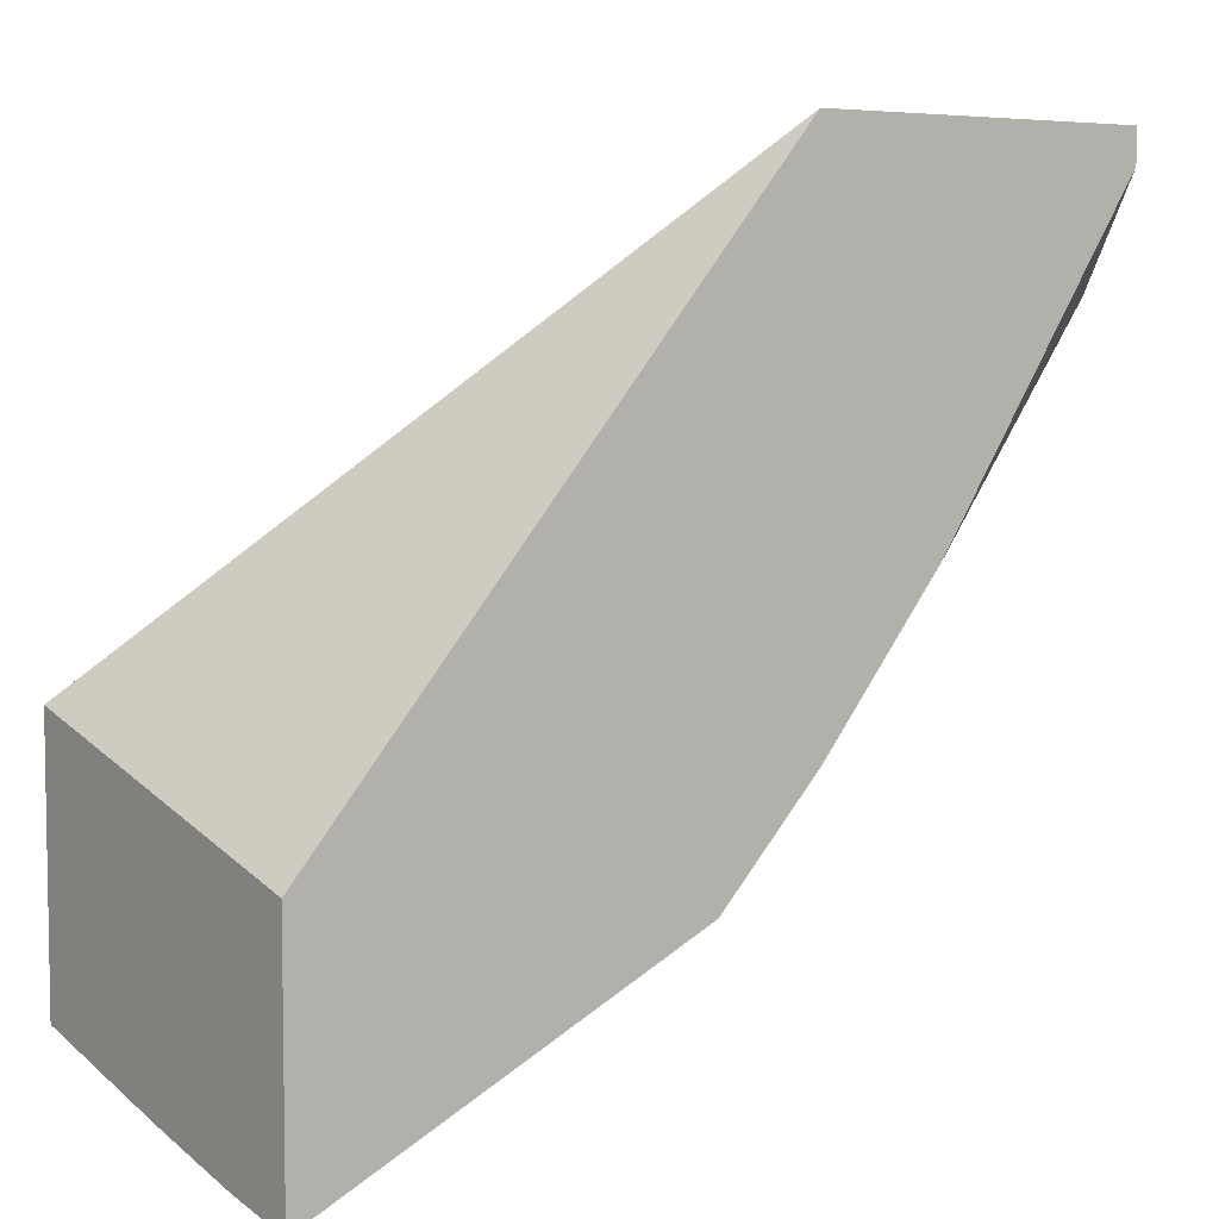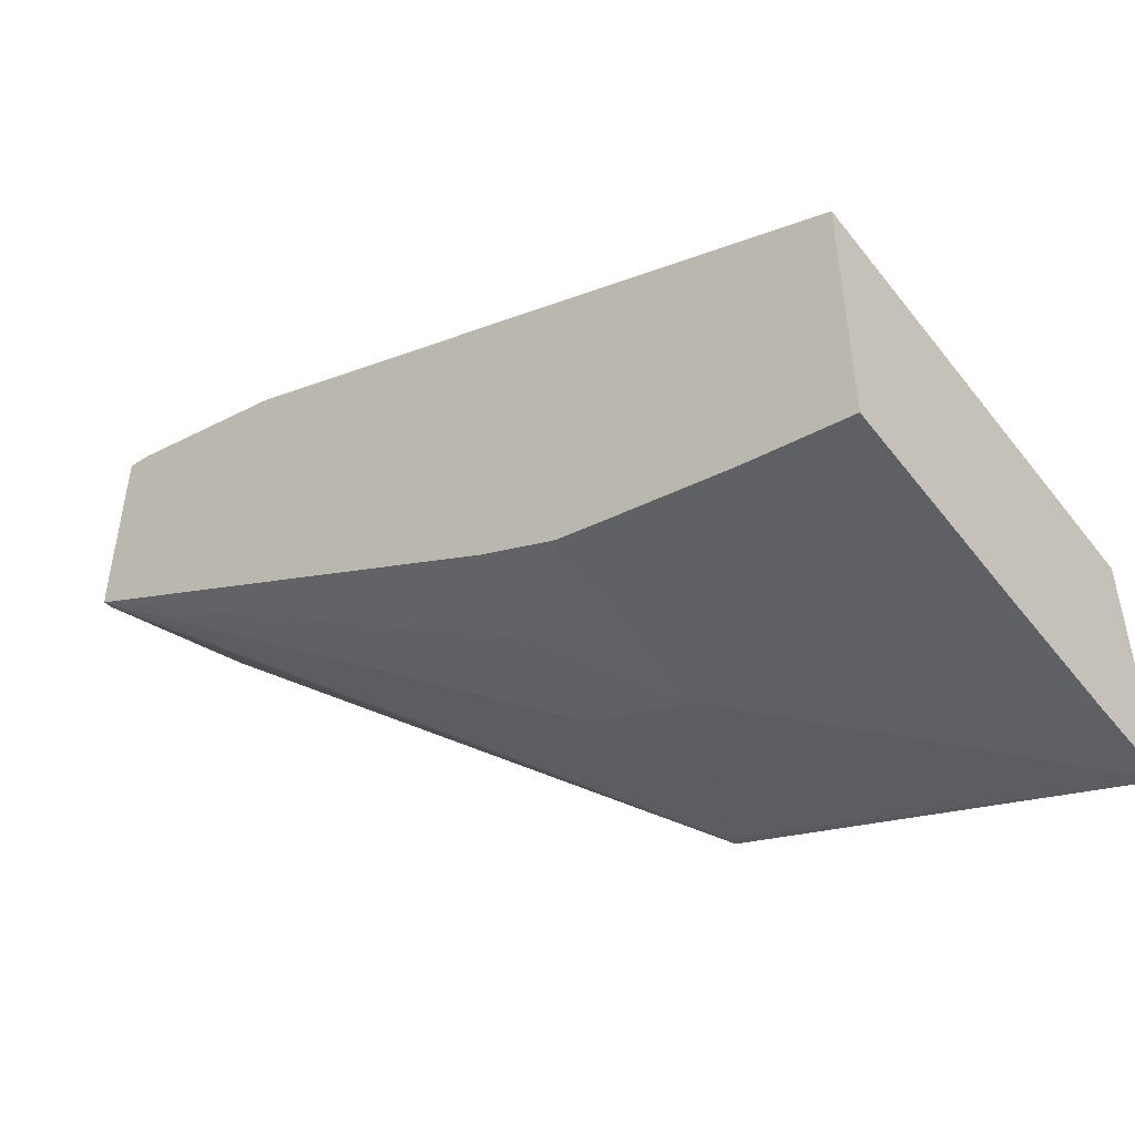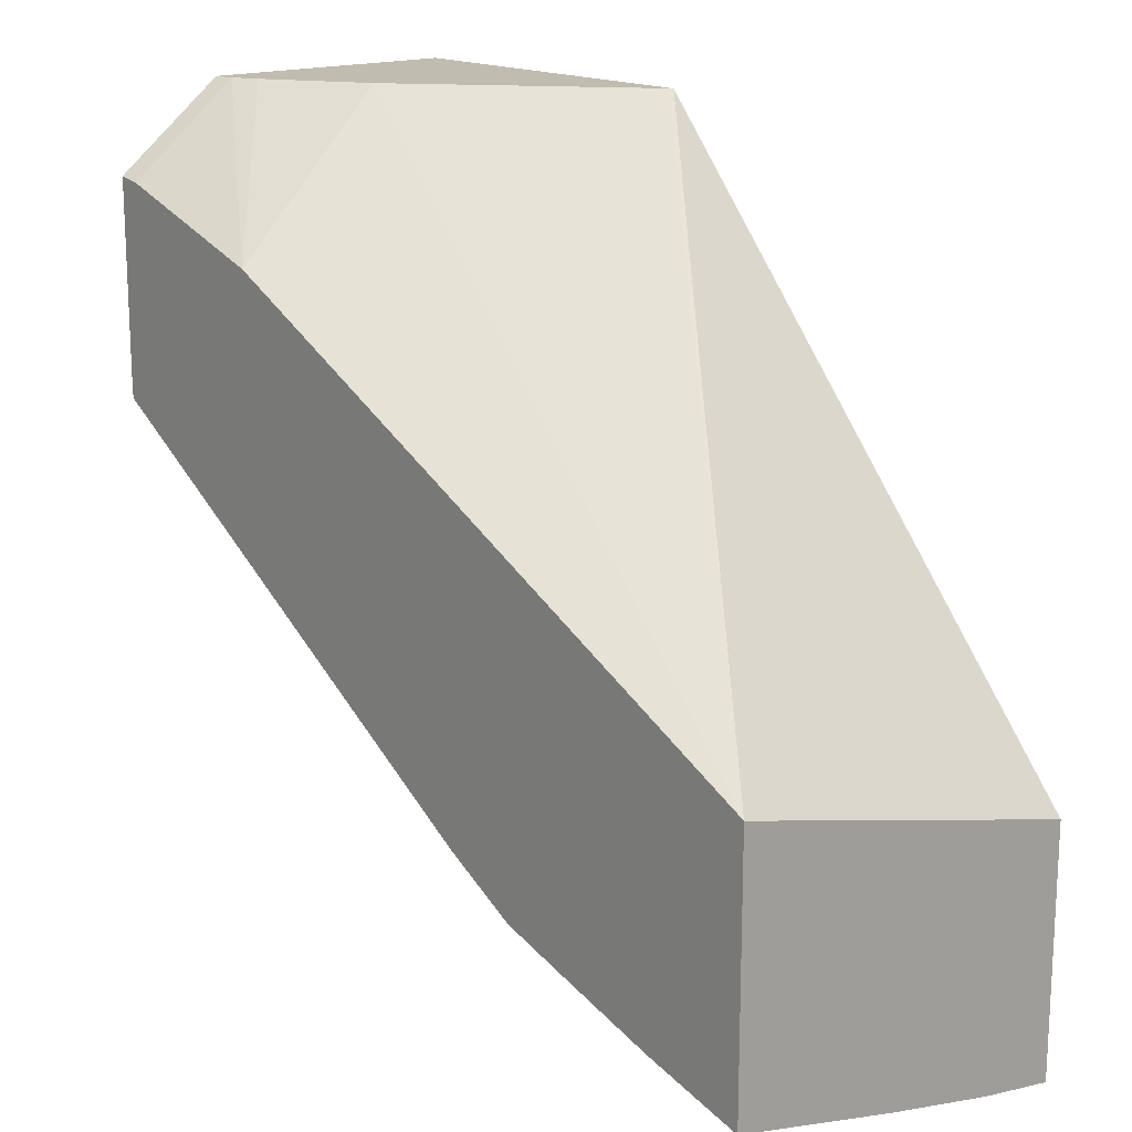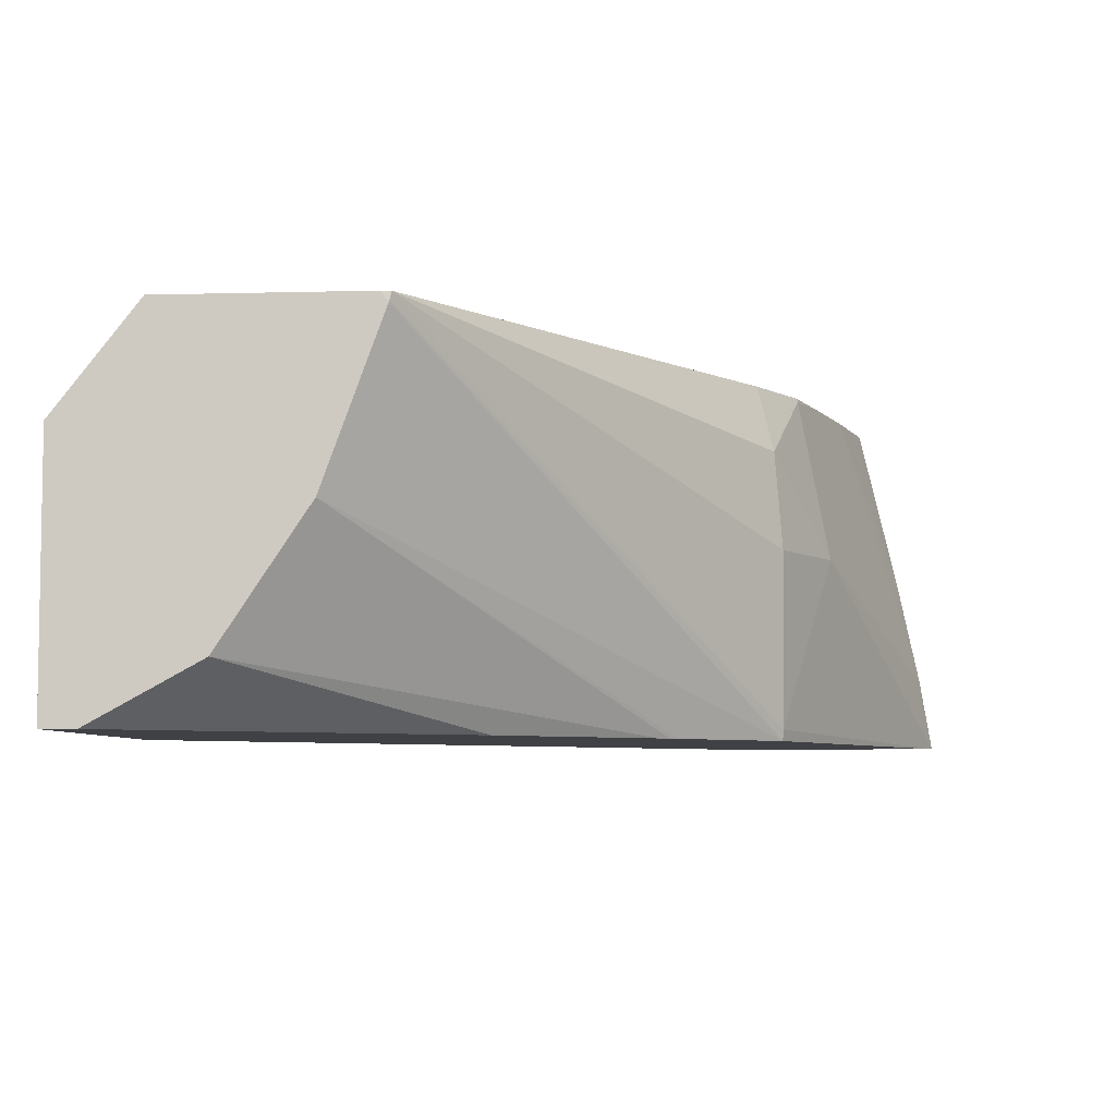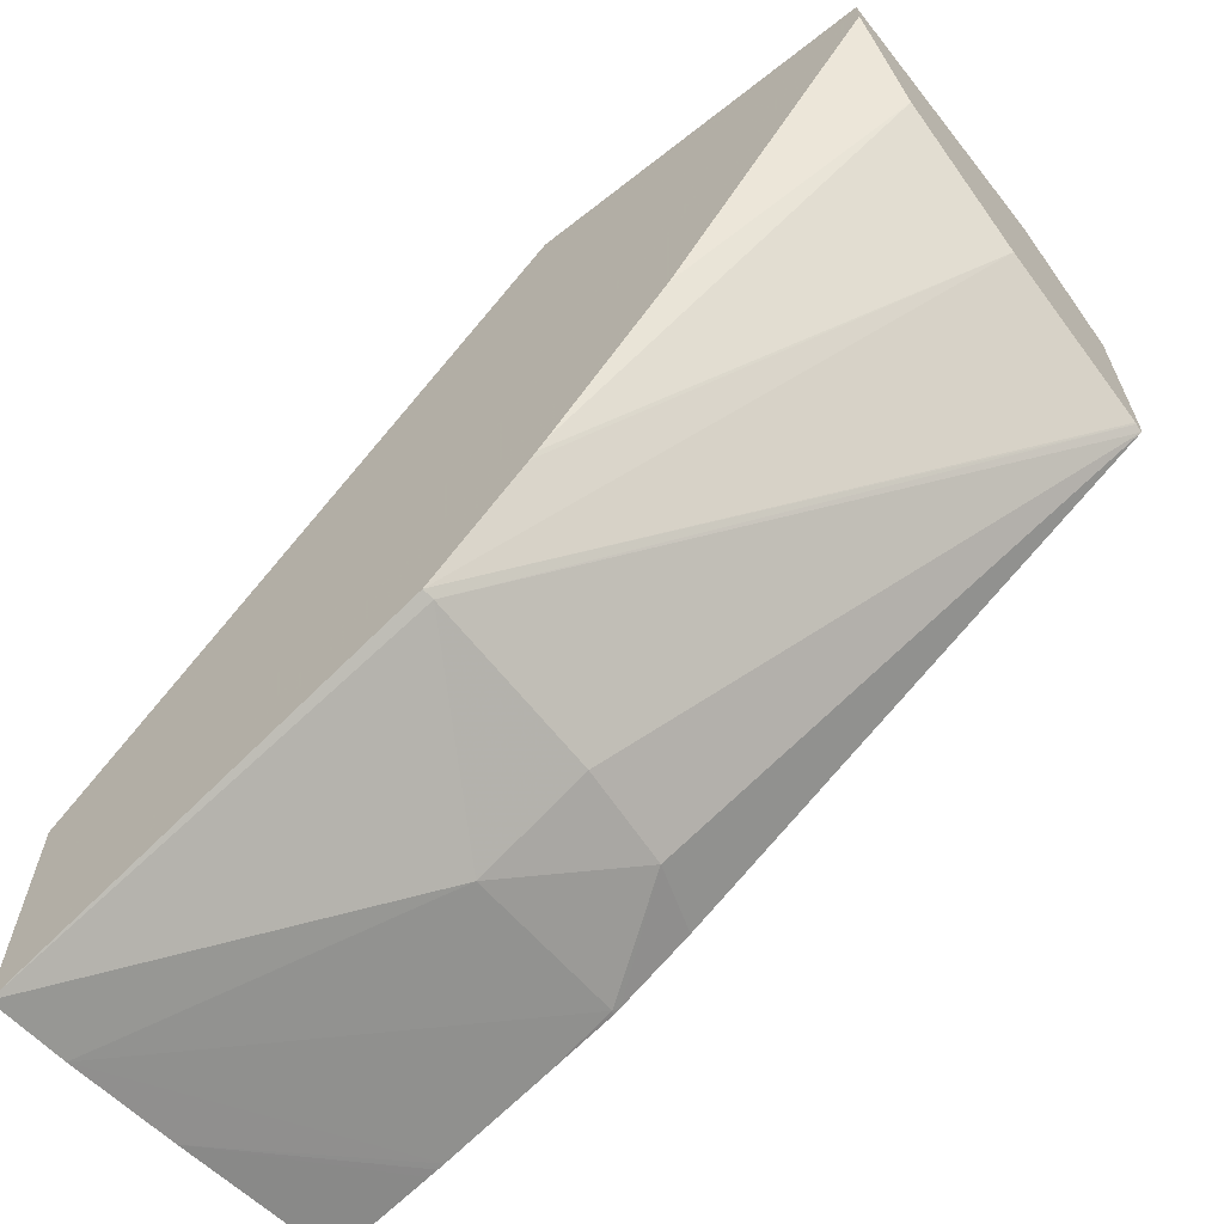
<metadata>
{"format":"obj","ext":"obj","renderer":"f3d","projection":"perspective","resolution":1024,"background":"white","views":[{"elev":6.0,"azim":-36.9,"up":"+Z"},{"elev":-49.9,"azim":-139.7,"up":"+Z"},{"elev":16.6,"azim":-130.1,"up":"+Z"},{"elev":-5.9,"azim":94.7,"up":"+Y"},{"elev":-64.8,"azim":38.3,"up":"+Z"}]}
</metadata>
<code>
v -0.06905 0.02195 0.04722
v -0.06905 0.02195 0.04851
v -0.06905 0.02237 0.04729
v -0.06754 0.02298 0.04788
v -0.06698 0.02201 0.04816
v -0.06699 0.02195 0.04817
v -0.06905 0.0239 0.04901
v -0.06646 0.02195 0.05149
v -0.06905 0.02298 0.04742
v -0.06847 0.0239 0.04779
v -0.06793 0.0239 0.04795
v -0.06756 0.02388 0.04806
v -0.06703 0.02352 0.0482
v -0.06697 0.02298 0.04815
v -0.06458 0.0239 0.04992
v -0.06458 0.02386 0.04992
v -0.06458 0.02385 0.04993
v -0.06458 0.02298 0.05025
v -0.06647 0.02195 0.04871
v -0.06905 0.0239 0.04764
v -0.06644 0.02197 0.05149
v -0.06534 0.02292 0.05149
v -0.06562 0.0239 0.05072
v -0.06458 0.02195 0.05149
v -0.06855 0.0239 0.04777
v -0.0685 0.0239 0.04778
v -0.06758 0.0239 0.04806
v -0.06754 0.0239 0.04808
v -0.06717 0.0239 0.04828
v -0.06458 0.0239 0.04997
v -0.06458 0.02227 0.05072
v -0.06638 0.02195 0.0488
v -0.06643 0.02195 0.04875
v -0.06482 0.02324 0.05149
v -0.06468 0.02331 0.05149
v -0.0647 0.0239 0.05102
v -0.06458 0.02195 0.0513
v -0.06458 0.02334 0.05149
v -0.06458 0.0239 0.05104
v -0.06574 0.02195 0.04959
f 1 2 7
f 1 7 20
f 1 20 9
f 1 9 3
f 1 3 4
f 1 4 5
f 1 5 6
f 1 6 19
f 1 19 33
f 1 33 32
f 1 32 40
f 1 40 37
f 1 37 24
f 1 24 8
f 1 8 2
f 2 8 7
f 3 9 10
f 3 10 11
f 3 11 12
f 3 12 4
f 4 12 13
f 4 13 14
f 4 14 5
f 5 14 15
f 5 15 16
f 5 16 6
f 6 16 17
f 6 17 18
f 6 18 19
f 7 8 21
f 7 21 22
f 7 22 23
f 7 23 36
f 7 36 39
f 7 39 30
f 7 30 15
f 7 15 29
f 7 29 28
f 7 28 27
f 7 27 11
f 7 11 10
f 7 10 26
f 7 26 25
f 7 25 20
f 8 24 38
f 8 38 35
f 8 35 34
f 8 34 22
f 8 22 21
f 9 20 25
f 9 25 26
f 9 26 10
f 11 27 12
f 12 27 28
f 12 28 13
f 13 28 29
f 13 29 15
f 13 15 14
f 15 30 17
f 15 17 16
f 17 30 39
f 17 39 38
f 17 38 24
f 17 24 37
f 17 37 31
f 17 31 18
f 18 31 32
f 18 32 33
f 18 33 19
f 22 34 23
f 23 34 35
f 23 35 36
f 31 37 40
f 31 40 32
f 35 38 39
f 35 39 36

</code>
